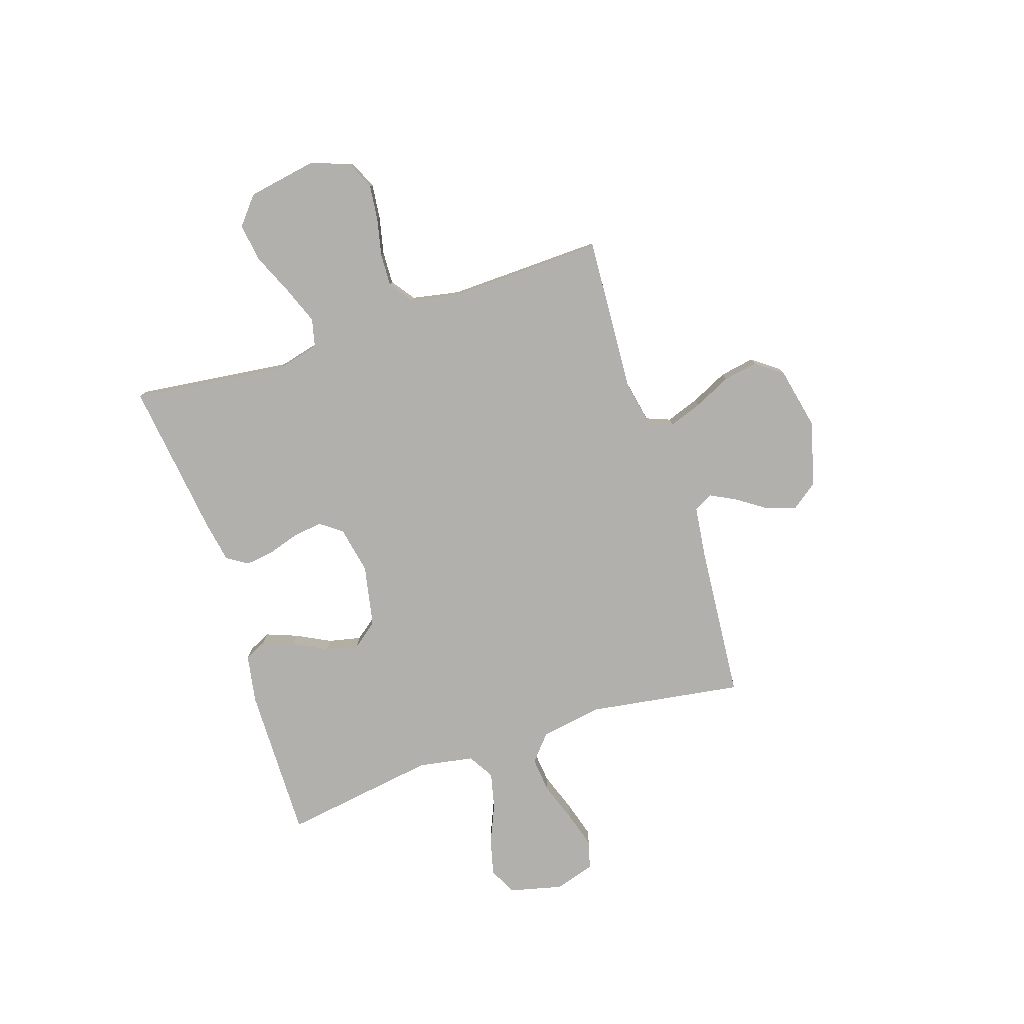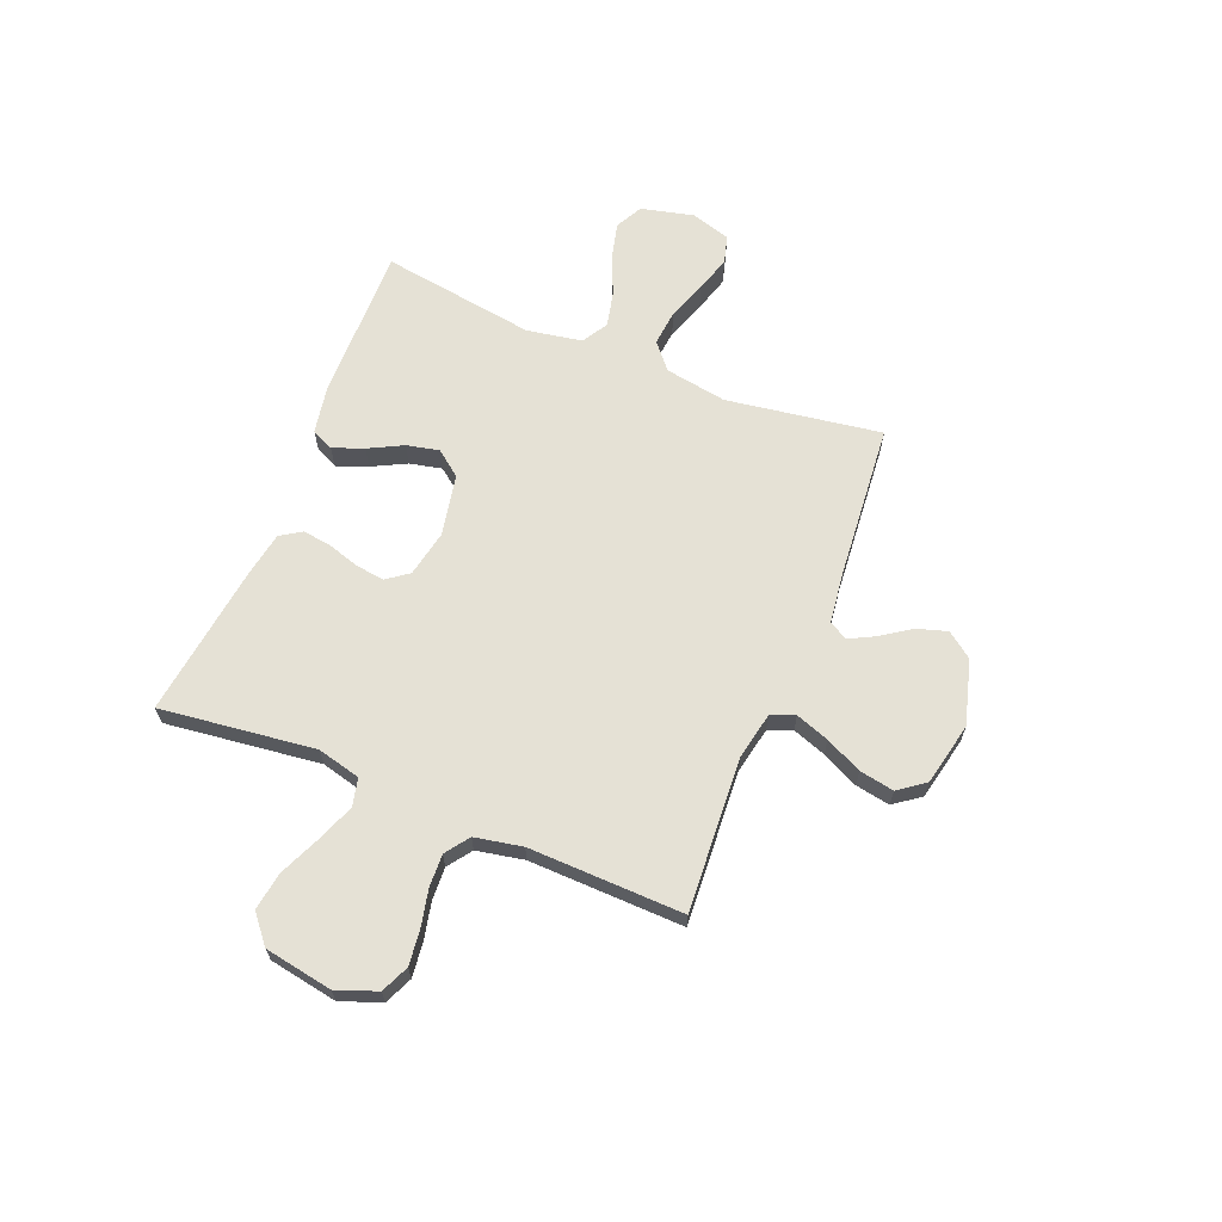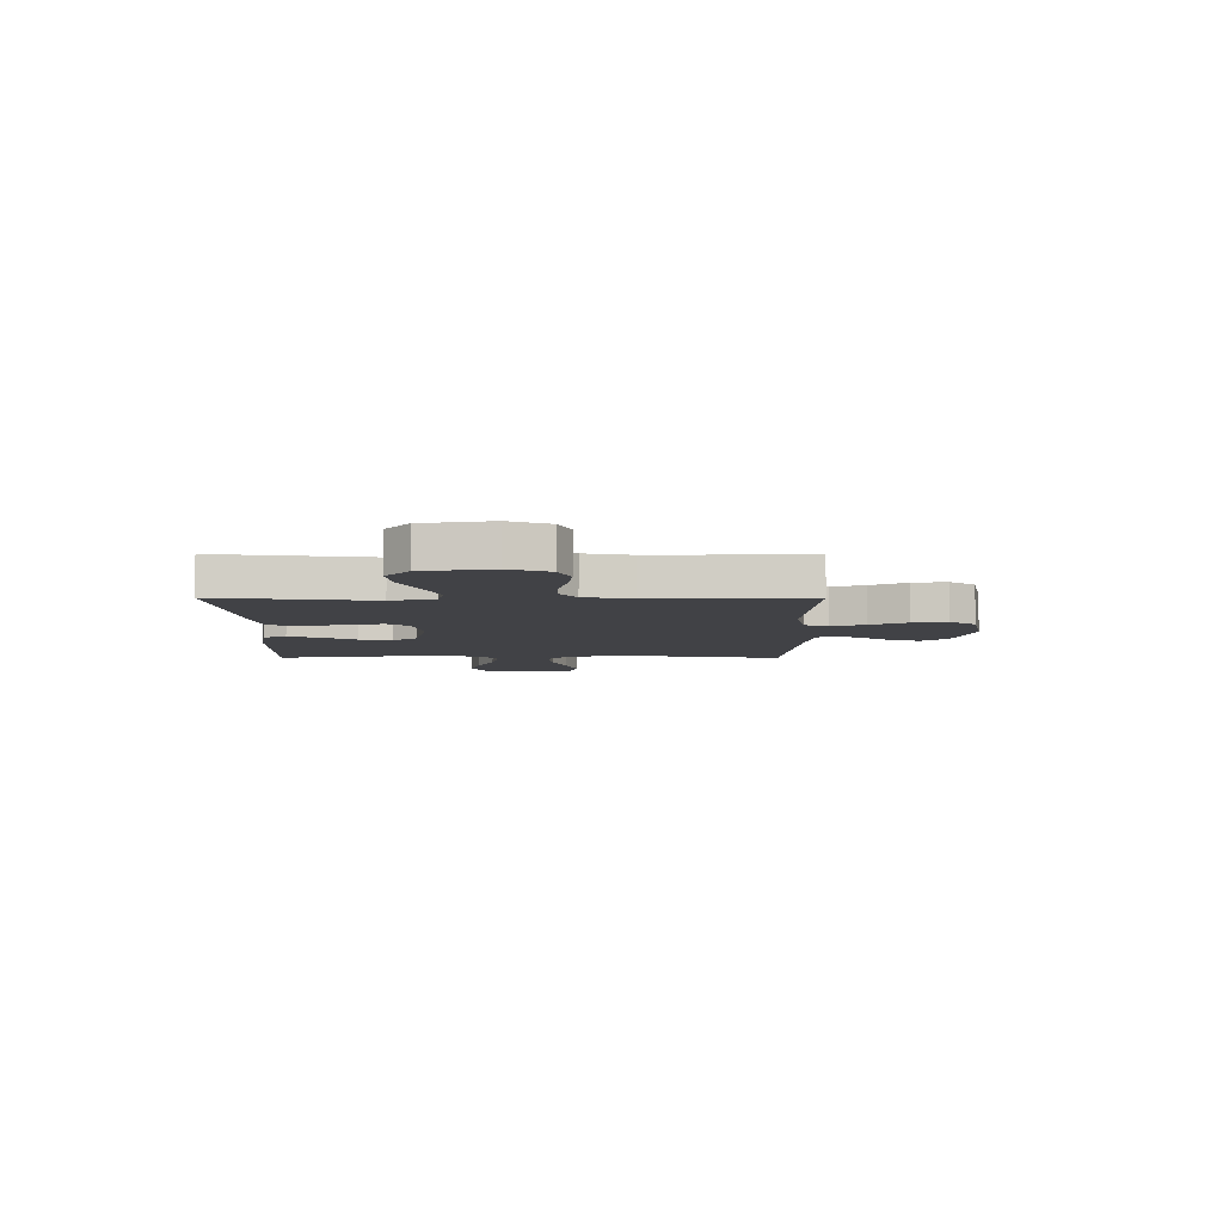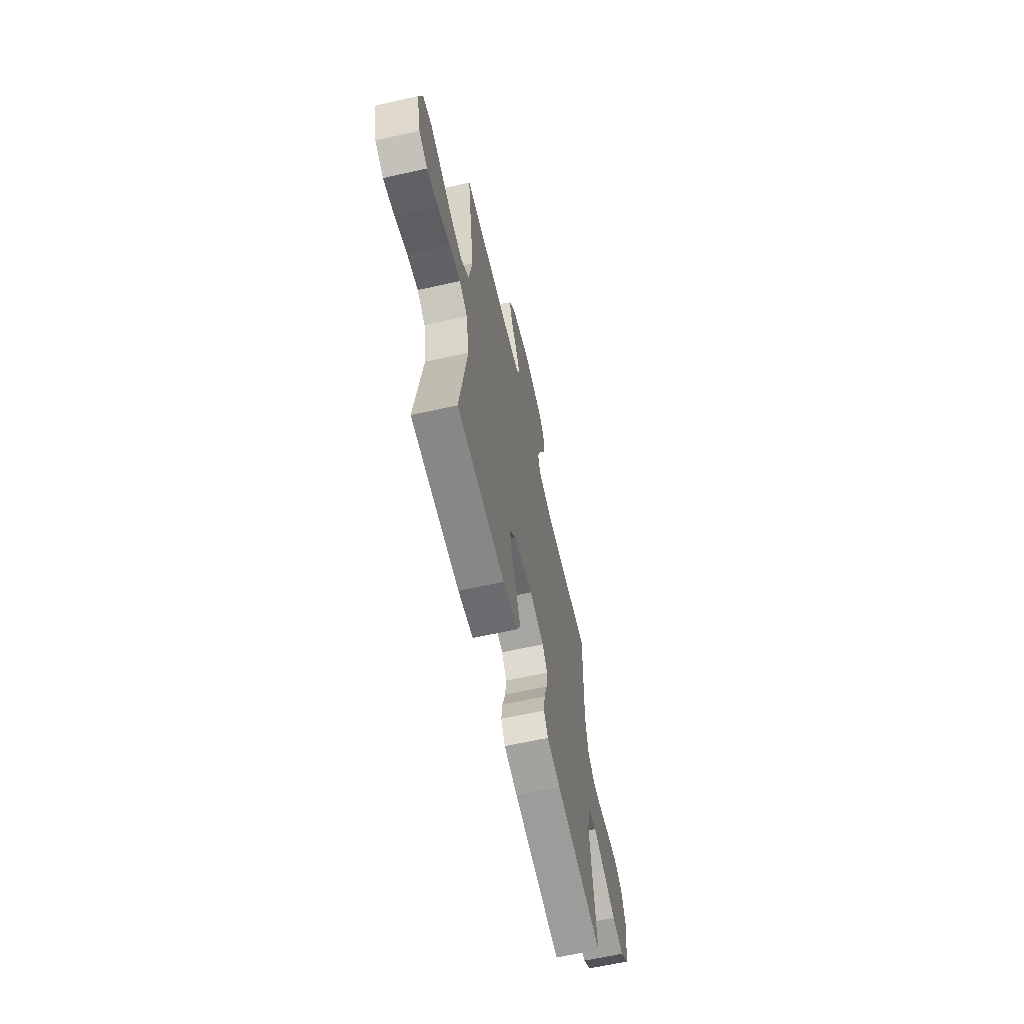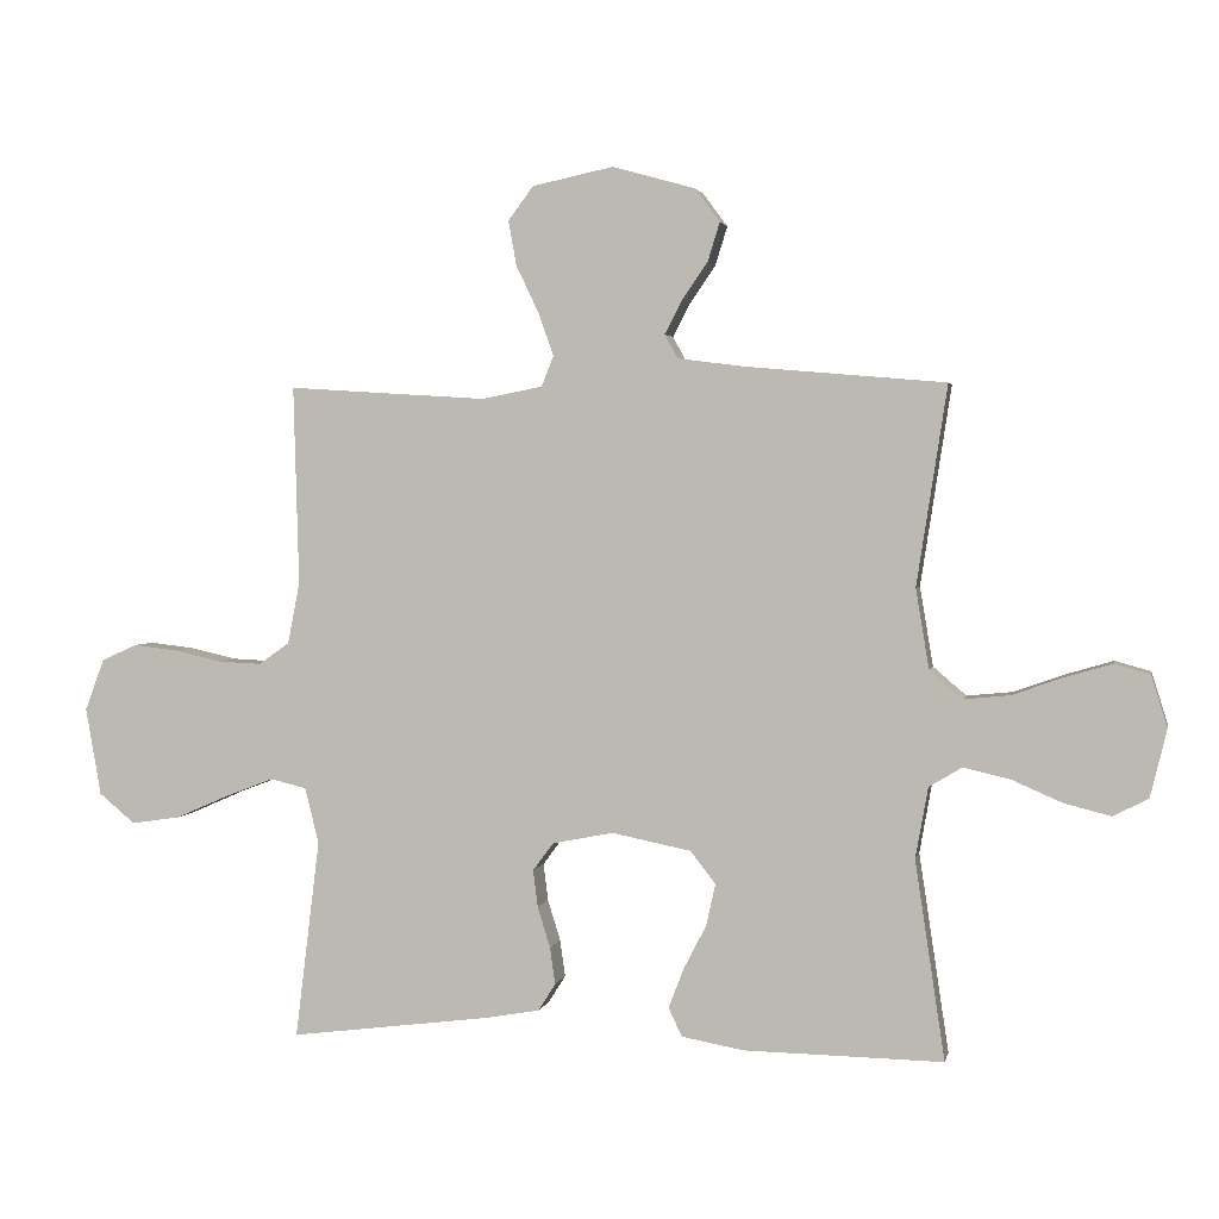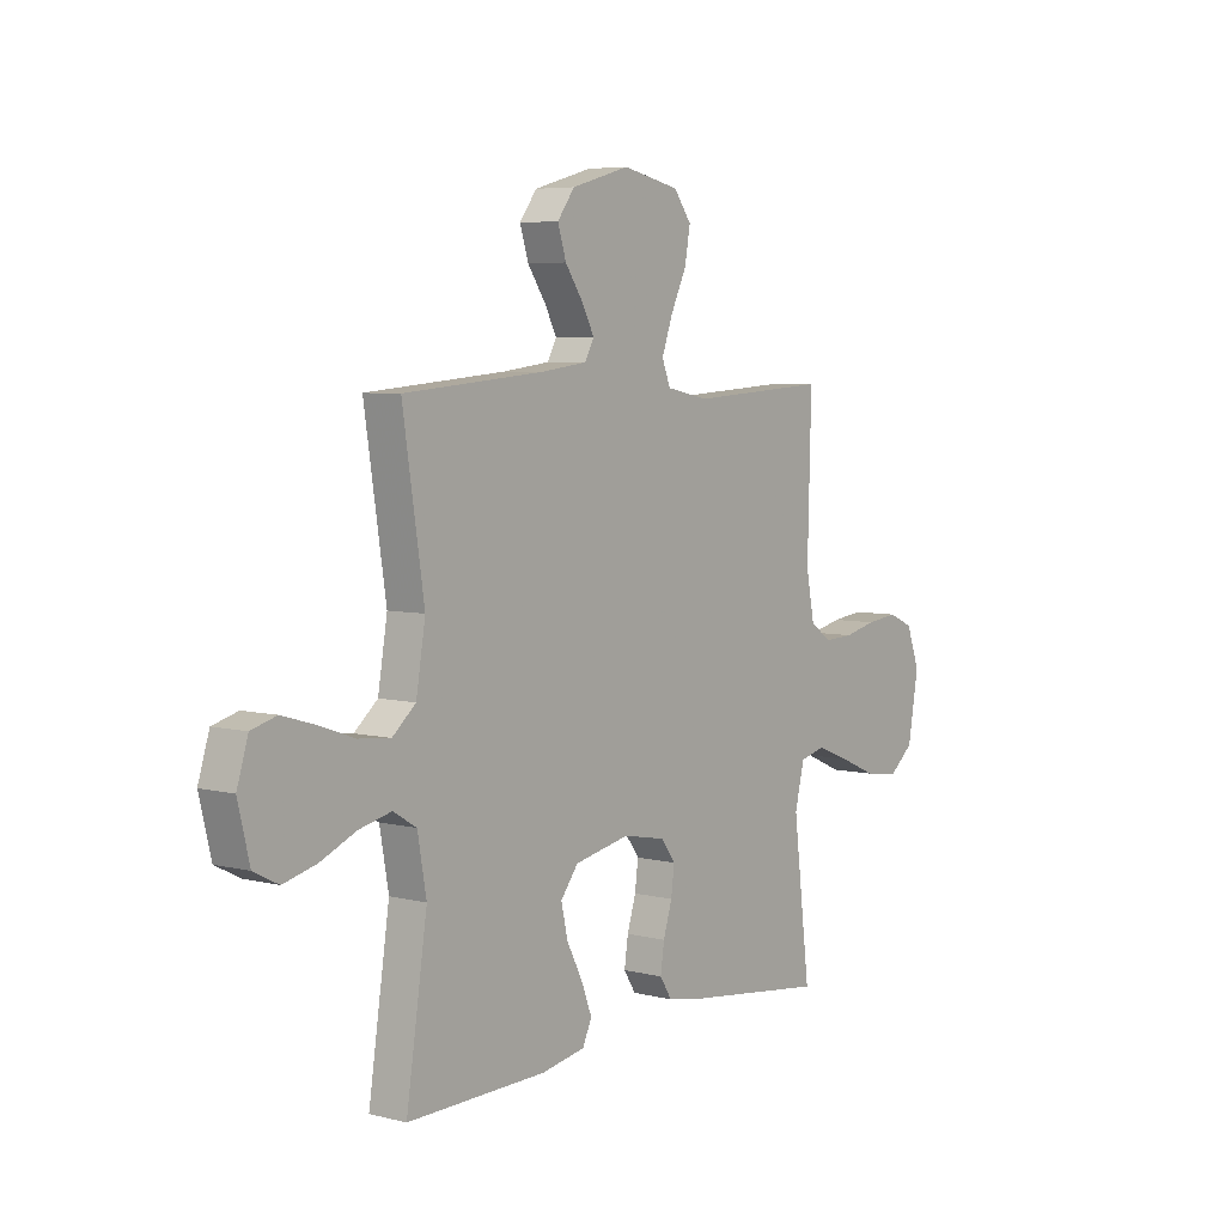
<metadata>
{"format":"obj","ext":"obj","renderer":"f3d","projection":"perspective","resolution":1024,"background":"white","views":[{"elev":-78.8,"azim":-71.7,"up":"+Y"},{"elev":65.0,"azim":-67.9,"up":"+Y"},{"elev":-6.6,"azim":-90.3,"up":"+Y"},{"elev":-63.2,"azim":102.7,"up":"+Z"},{"elev":2.5,"azim":11.6,"up":"+Z"},{"elev":5.7,"azim":127.4,"up":"+Z"}]}
</metadata>
<code>
v -0.5 0.07 0.5
v -0.2 0.07 0.481
v -0.109 0.07 0.499
v -0.091 0.07 0.545
v -0.114 0.07 0.61
v -0.148 0.07 0.681
v -0.16 0.07 0.748
v -0.122 0.07 0.799
v 0 0.07 0.825
v 0.125 0.07 0.79
v 0.162 0.07 0.74
v 0.144 0.07 0.682
v 0.105 0.07 0.625
v 0.079 0.07 0.575
v 0.099 0.07 0.539
v 0.2 0.07 0.526
v 0.5 0.07 0.5
v 0.454 0.07 0.2
v 0.474 0.07 0.08
v 0.524 0.07 0.037
v 0.593 0.07 0.044
v 0.669 0.07 0.071
v 0.74 0.07 0.092
v 0.794 0.07 0.077
v 0.818 0.07 0
v 0.793 0.07 -0.103
v 0.74 0.07 -0.13
v 0.669 0.07 -0.112
v 0.593 0.07 -0.079
v 0.524 0.07 -0.063
v 0.474 0.07 -0.093
v 0.455 0.07 -0.2
v 0.5 0.07 -0.5
v 0.2 0.07 -0.495
v 0.106 0.07 -0.478
v 0.086 0.07 -0.435
v 0.109 0.07 -0.375
v 0.143 0.07 -0.309
v 0.157 0.07 -0.246
v 0.119 0.07 -0.197
v 0 0.07 -0.173
v -0.092 0.07 -0.191
v -0.123 0.07 -0.233
v -0.116 0.07 -0.289
v -0.097 0.07 -0.35
v -0.089 0.07 -0.406
v -0.115 0.07 -0.447
v -0.2 0.07 -0.462
v -0.5 0.07 -0.5
v -0.463 0.07 -0.2
v -0.484 0.07 -0.116
v -0.538 0.07 -0.103
v -0.611 0.07 -0.131
v -0.691 0.07 -0.166
v -0.765 0.07 -0.177
v -0.819 0.07 -0.132
v -0.842 0.07 0
v -0.813 0.07 0.078
v -0.759 0.07 0.102
v -0.691 0.07 0.094
v -0.62 0.07 0.078
v -0.556 0.07 0.075
v -0.51 0.07 0.108
v -0.492 0.07 0.2
v -0.5 0 0.5
v -0.2 0 0.481
v -0.109 0 0.499
v -0.091 0 0.545
v -0.114 0 0.61
v -0.148 0 0.681
v -0.16 0 0.748
v -0.122 0 0.799
v 0 0 0.825
v 0.125 0 0.79
v 0.162 0 0.74
v 0.144 0 0.682
v 0.105 0 0.625
v 0.079 0 0.575
v 0.099 0 0.539
v 0.2 0 0.526
v 0.5 0 0.5
v 0.454 0 0.2
v 0.474 0 0.08
v 0.524 0 0.037
v 0.593 0 0.044
v 0.669 0 0.071
v 0.74 0 0.092
v 0.794 0 0.077
v 0.818 0 0
v 0.793 0 -0.103
v 0.74 0 -0.13
v 0.669 0 -0.112
v 0.593 0 -0.079
v 0.524 0 -0.063
v 0.474 0 -0.093
v 0.455 0 -0.2
v 0.5 0 -0.5
v 0.2 0 -0.495
v 0.106 0 -0.478
v 0.086 0 -0.435
v 0.109 0 -0.375
v 0.143 0 -0.309
v 0.157 0 -0.246
v 0.119 0 -0.197
v 0 0 -0.173
v -0.092 0 -0.191
v -0.123 0 -0.233
v -0.116 0 -0.289
v -0.097 0 -0.35
v -0.089 0 -0.406
v -0.115 0 -0.447
v -0.2 0 -0.462
v -0.5 0 -0.5
v -0.463 0 -0.2
v -0.484 0 -0.116
v -0.538 0 -0.103
v -0.611 0 -0.131
v -0.691 0 -0.166
v -0.765 0 -0.177
v -0.819 0 -0.132
v -0.842 0 0
v -0.813 0 0.078
v -0.759 0 0.102
v -0.691 0 0.094
v -0.62 0 0.078
v -0.556 0 0.075
v -0.51 0 0.108
v -0.492 0 0.2
f 58 59 60 61
f 58 61 62
f 57 58 62
f 56 57 62
f 53 54 55 56
f 52 53 56 62
f 51 52 62 63
f 47 48 49 50
f 44 45 46 47
f 43 44 47 50
f 42 43 50 51
f 35 36 37 38
f 35 38 39
f 32 33 34 35
f 31 32 35 39
f 30 31 39 40
f 26 27 28 29
f 26 29 30
f 25 26 30
f 24 25 30
f 21 22 23 24
f 21 24 30 40
f 16 17 18
f 15 16 18 19
f 10 11 12 13
f 10 13 14
f 9 10 14
f 8 9 14
f 5 6 7 8
f 4 5 8 14
f 3 4 14 15
f 64 1 2
f 41 42 51 63
f 20 21 40 41
f 19 20 41 63
f 15 19 63 64
f 2 3 15 64
f 125 124 123 122
f 126 125 122
f 126 122 121
f 126 121 120
f 120 119 118 117
f 126 120 117 116
f 127 126 116 115
f 114 113 112 111
f 111 110 109 108
f 114 111 108 107
f 115 114 107 106
f 102 101 100 99
f 103 102 99
f 99 98 97 96
f 103 99 96 95
f 104 103 95 94
f 93 92 91 90
f 94 93 90
f 94 90 89
f 94 89 88
f 88 87 86 85
f 104 94 88 85
f 82 81 80
f 83 82 80 79
f 77 76 75 74
f 78 77 74
f 78 74 73
f 78 73 72
f 72 71 70 69
f 78 72 69 68
f 79 78 68 67
f 66 65 128
f 127 115 106 105
f 105 104 85 84
f 127 105 84 83
f 128 127 83 79
f 128 79 67 66
f 1 65 66 2
f 2 66 67 3
f 3 67 68 4
f 4 68 69 5
f 5 69 70 6
f 6 70 71 7
f 7 71 72 8
f 8 72 73 9
f 9 73 74 10
f 10 74 75 11
f 11 75 76 12
f 12 76 77 13
f 13 77 78 14
f 14 78 79 15
f 15 79 80 16
f 16 80 81 17
f 17 81 82 18
f 18 82 83 19
f 19 83 84 20
f 20 84 85 21
f 21 85 86 22
f 22 86 87 23
f 23 87 88 24
f 24 88 89 25
f 25 89 90 26
f 26 90 91 27
f 27 91 92 28
f 28 92 93 29
f 29 93 94 30
f 30 94 95 31
f 31 95 96 32
f 32 96 97 33
f 33 97 98 34
f 34 98 99 35
f 35 99 100 36
f 36 100 101 37
f 37 101 102 38
f 38 102 103 39
f 39 103 104 40
f 40 104 105 41
f 41 105 106 42
f 42 106 107 43
f 43 107 108 44
f 44 108 109 45
f 45 109 110 46
f 46 110 111 47
f 47 111 112 48
f 48 112 113 49
f 49 113 114 50
f 50 114 115 51
f 51 115 116 52
f 52 116 117 53
f 53 117 118 54
f 54 118 119 55
f 55 119 120 56
f 56 120 121 57
f 57 121 122 58
f 58 122 123 59
f 59 123 124 60
f 60 124 125 61
f 61 125 126 62
f 62 126 127 63
f 63 127 128 64
f 64 128 65 1

</code>
